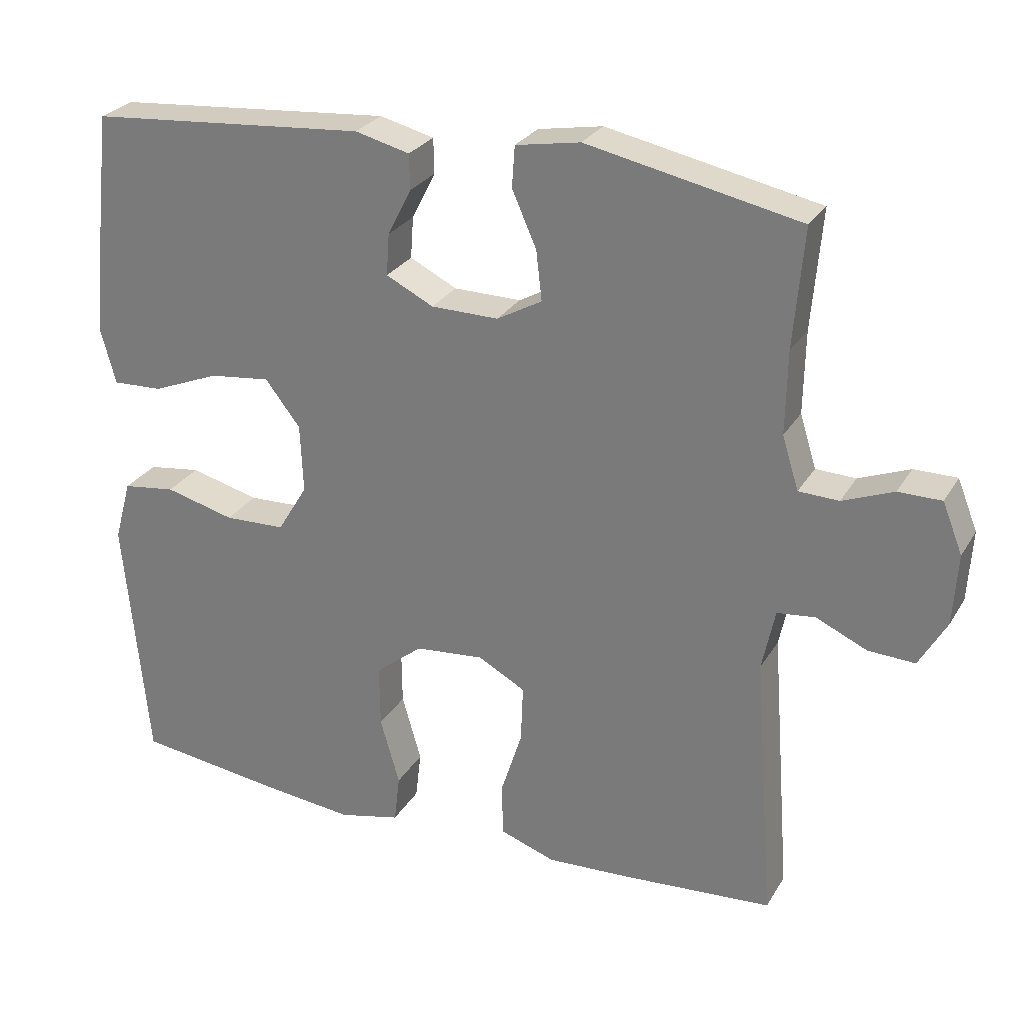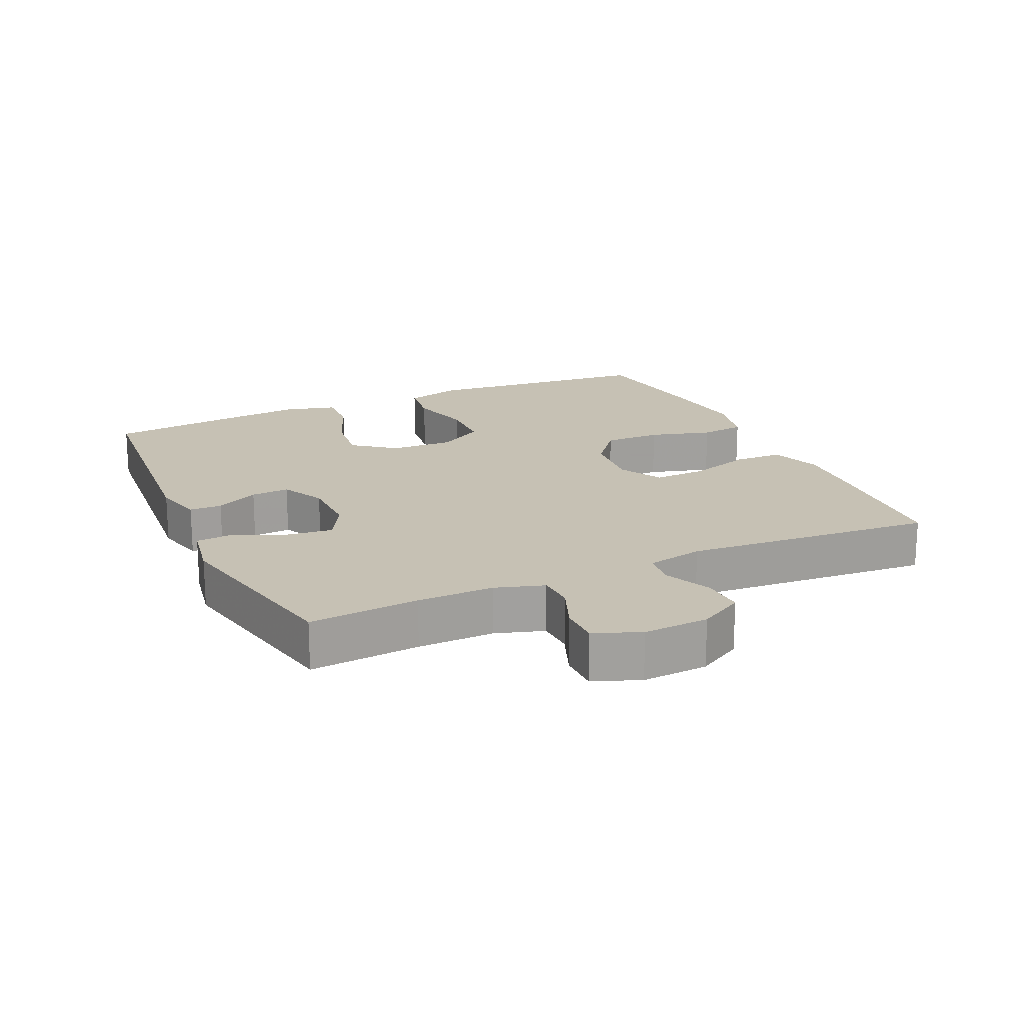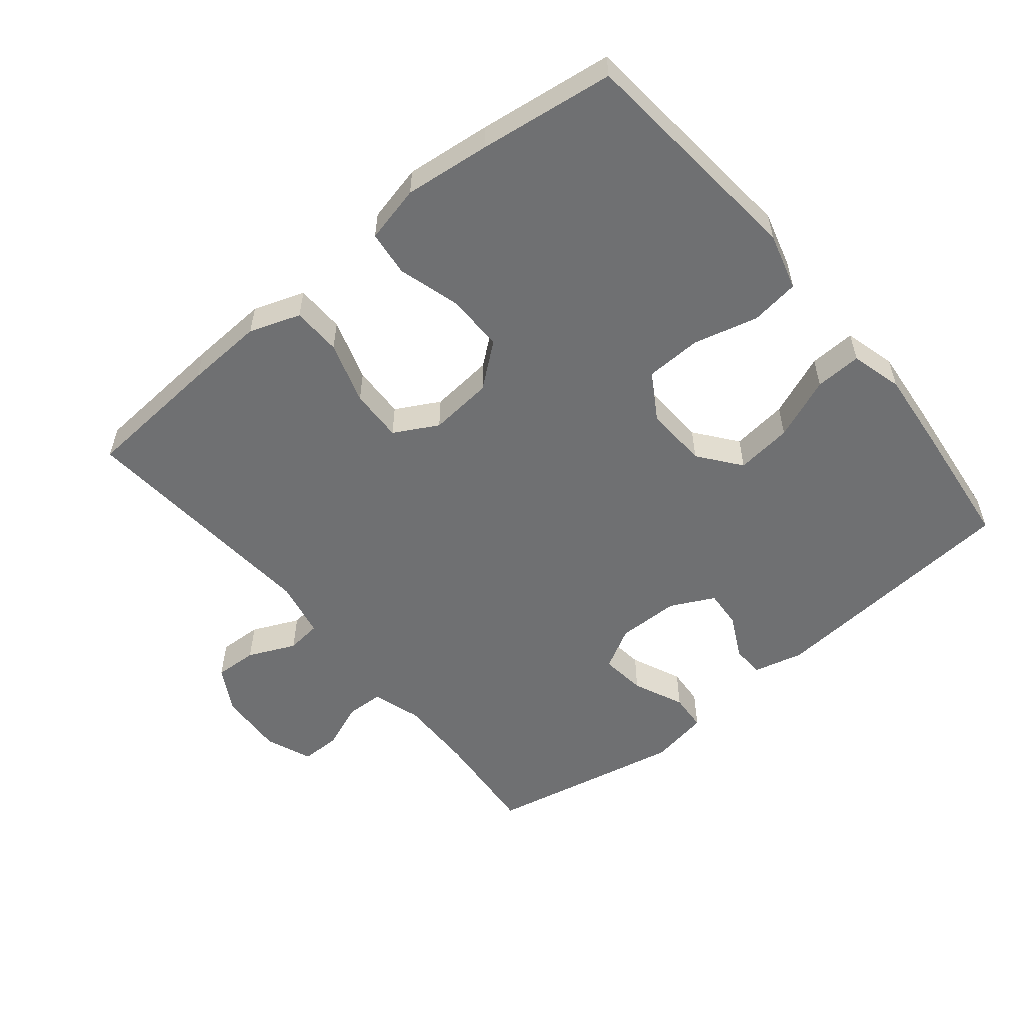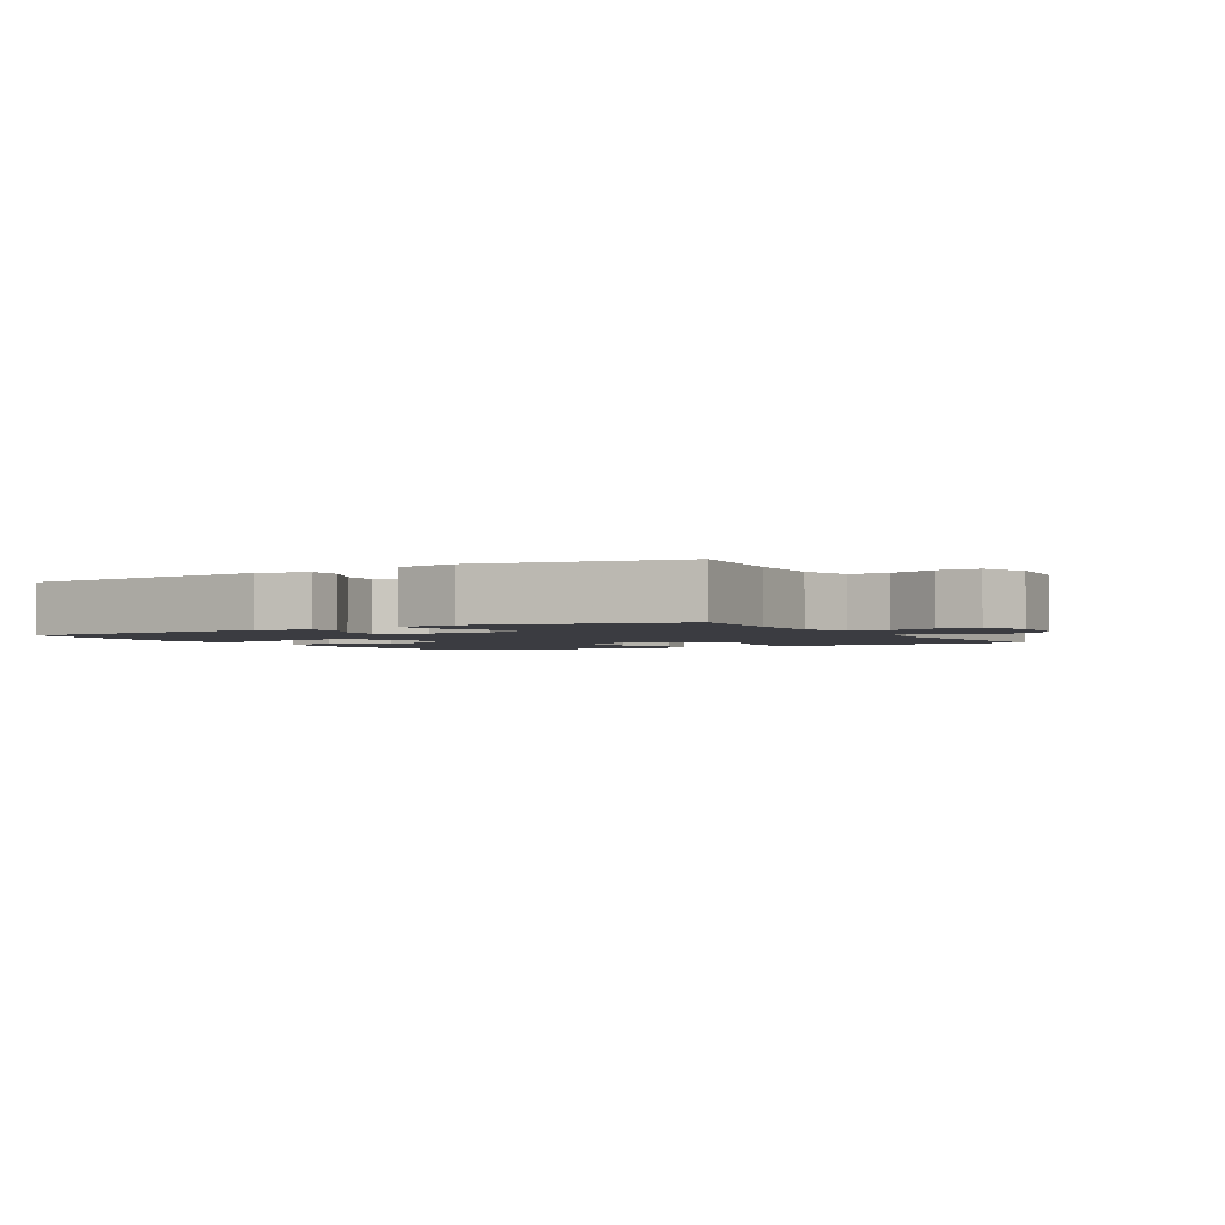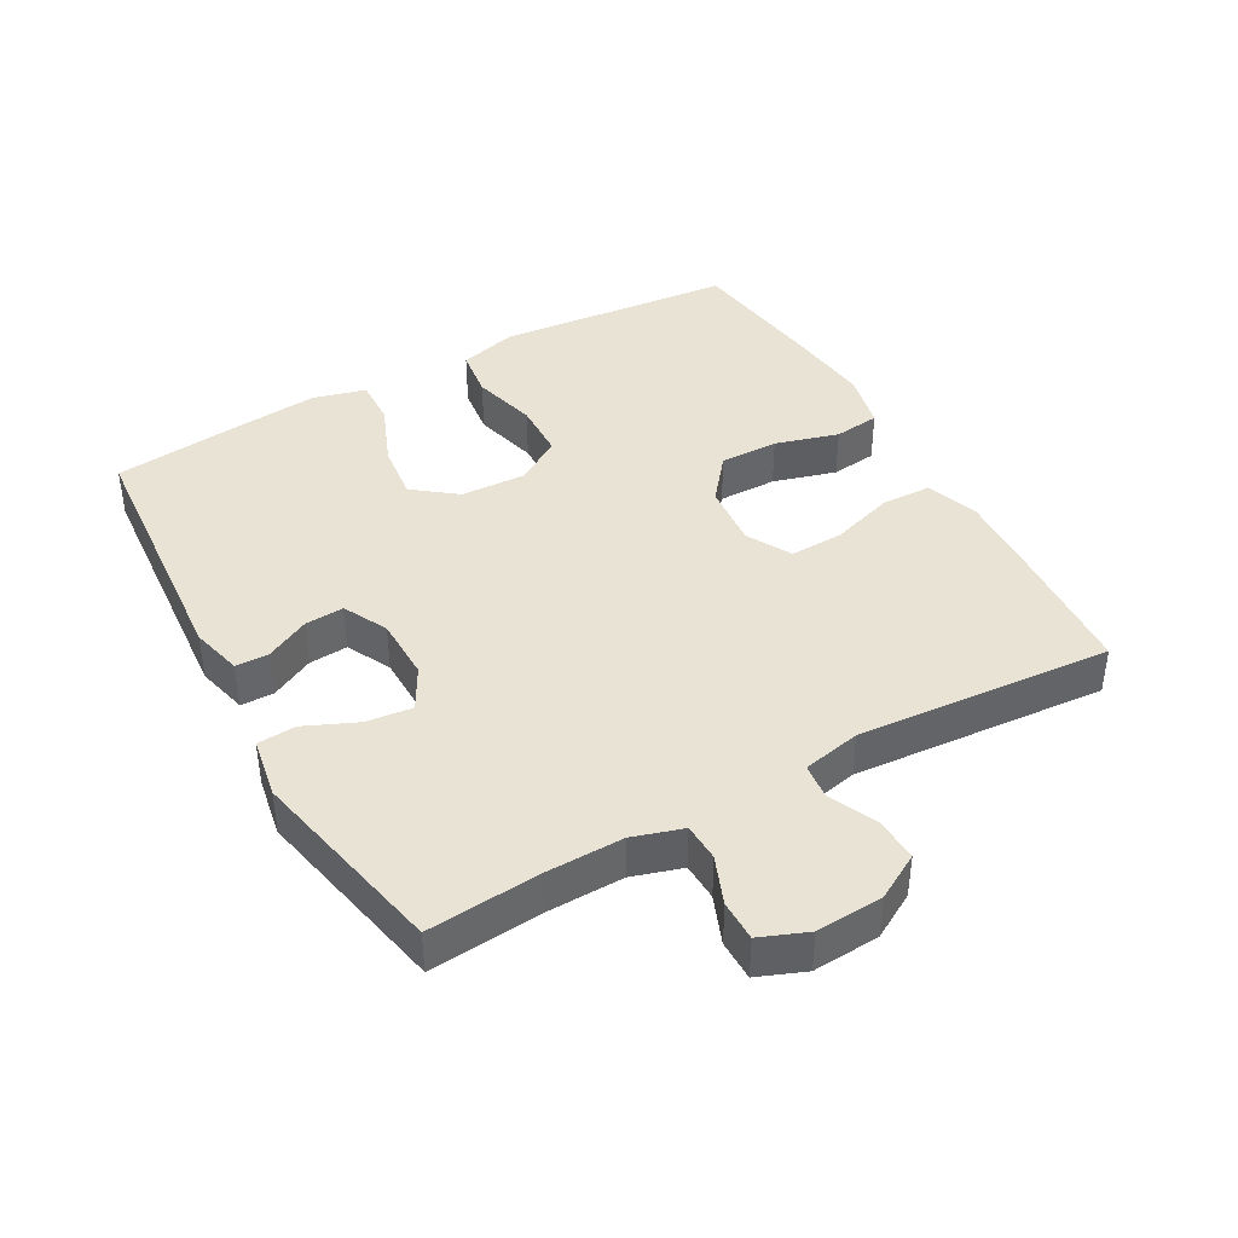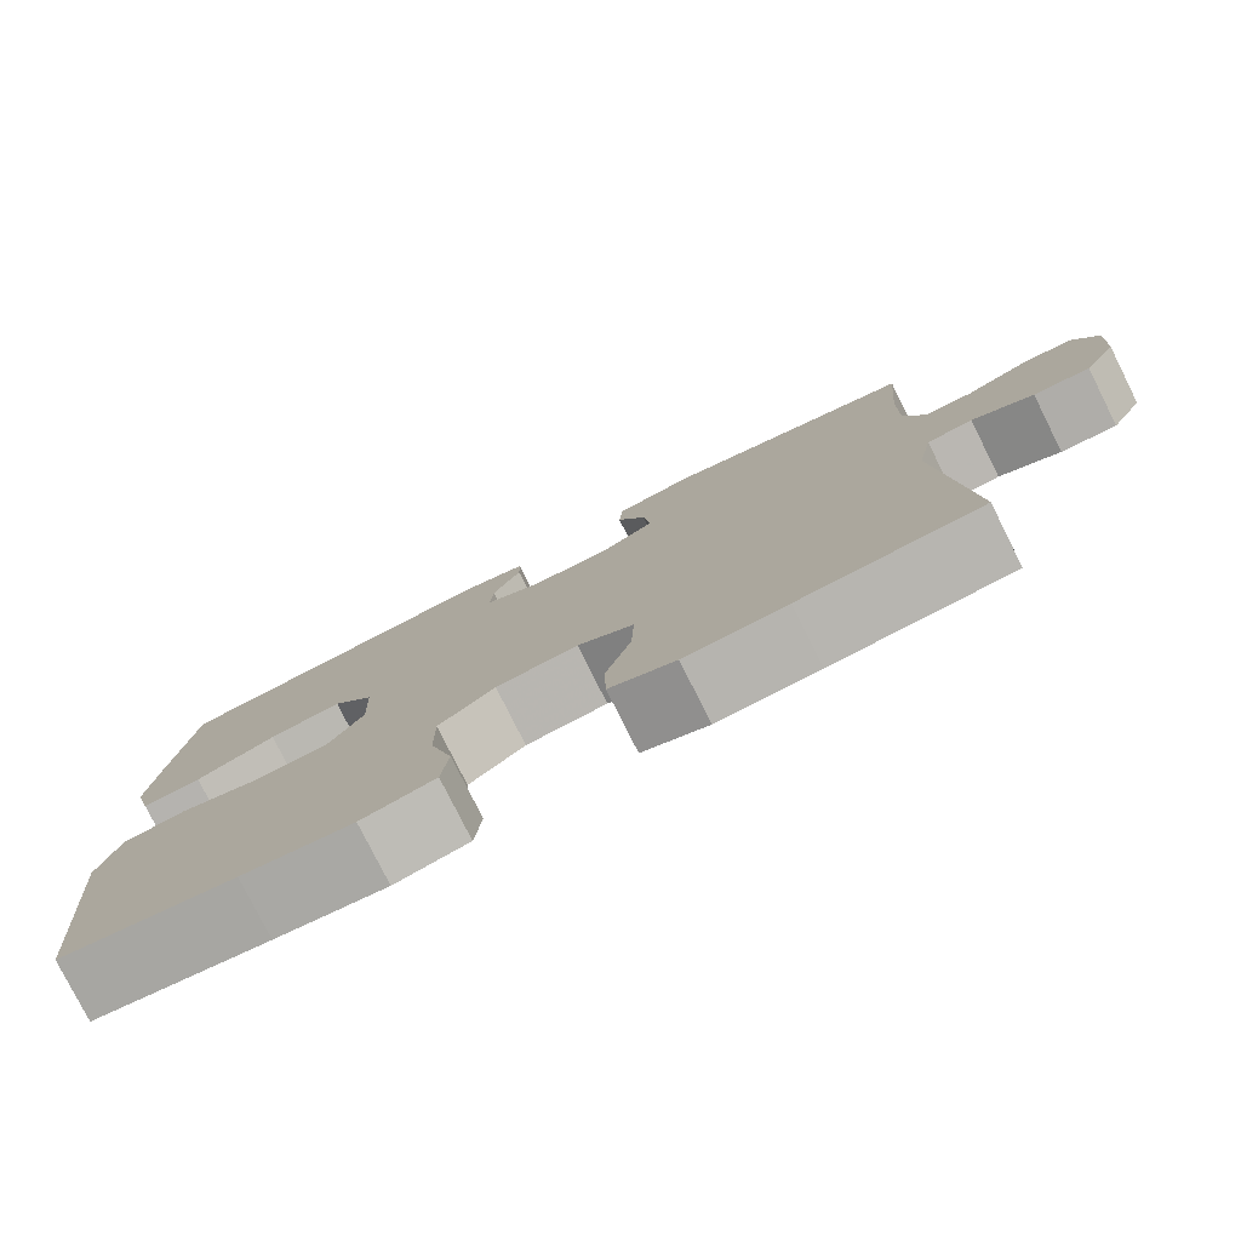
<metadata>
{"format":"obj","ext":"obj","renderer":"f3d","projection":"perspective","resolution":1024,"background":"white","views":[{"elev":27.2,"azim":24.8,"up":"+Z"},{"elev":18.6,"azim":65.4,"up":"+Y"},{"elev":-54.9,"azim":-140.6,"up":"+Y"},{"elev":-2.2,"azim":30.1,"up":"+Y"},{"elev":41.0,"azim":60.7,"up":"+Y"},{"elev":-78.9,"azim":26.6,"up":"+Z"}]}
</metadata>
<code>
v -0.5 0.07 -0.5
v -0.521 0.07 -0.275
v -0.533 0.07 -0.147
v -0.509 0.07 -0.061
v -0.435 0.07 -0.051
v -0.338 0.07 -0.076
v -0.253 0.07 -0.073
v -0.211 0.07 -0.004
v -0.215 0.07 0.092
v -0.264 0.07 0.155
v -0.349 0.07 0.145
v -0.443 0.07 0.107
v -0.513 0.07 0.104
v -0.534 0.07 0.182
v -0.522 0.07 0.305
v -0.5 0.07 0.5
v -0.111 0.07 0.532
v -0.035 0.07 0.513
v -0.034 0.07 0.464
v -0.067 0.07 0.399
v -0.071 0.07 0.341
v -0.005 0.07 0.308
v 0.089 0.07 0.307
v 0.152 0.07 0.342
v 0.144 0.07 0.411
v 0.11 0.07 0.488
v 0.114 0.07 0.545
v 0.204 0.07 0.561
v 0.5 0.07 0.5
v 0.486 0.07 0.334
v 0.484 0.07 0.219
v 0.507 0.07 0.145
v 0.563 0.07 0.143
v 0.634 0.07 0.171
v 0.694 0.07 0.171
v 0.722 0.07 0.101
v 0.716 0.07 0.002
v 0.678 0.07 -0.065
v 0.613 0.07 -0.062
v 0.542 0.07 -0.03
v 0.489 0.07 -0.036
v 0.471 0.07 -0.122
v 0.5 0.07 -0.5
v 0.291 0.07 -0.515
v 0.173 0.07 -0.521
v 0.096 0.07 -0.494
v 0.094 0.07 -0.42
v 0.124 0.07 -0.326
v 0.127 0.07 -0.246
v 0.061 0.07 -0.21
v -0.035 0.07 -0.219
v -0.101 0.07 -0.272
v -0.1 0.07 -0.359
v -0.073 0.07 -0.453
v -0.081 0.07 -0.521
v -0.167 0.07 -0.541
v -0.296 0.07 -0.527
v -0.5 0 -0.5
v -0.521 0 -0.275
v -0.533 0 -0.147
v -0.509 0 -0.061
v -0.435 0 -0.051
v -0.338 0 -0.076
v -0.253 0 -0.073
v -0.211 0 -0.004
v -0.215 0 0.092
v -0.264 0 0.155
v -0.349 0 0.145
v -0.443 0 0.107
v -0.513 0 0.104
v -0.534 0 0.182
v -0.522 0 0.305
v -0.5 0 0.5
v -0.111 0 0.532
v -0.035 0 0.513
v -0.034 0 0.464
v -0.067 0 0.399
v -0.071 0 0.341
v -0.005 0 0.308
v 0.089 0 0.307
v 0.152 0 0.342
v 0.144 0 0.411
v 0.11 0 0.488
v 0.114 0 0.545
v 0.204 0 0.561
v 0.5 0 0.5
v 0.486 0 0.334
v 0.484 0 0.219
v 0.507 0 0.145
v 0.563 0 0.143
v 0.634 0 0.171
v 0.694 0 0.171
v 0.722 0 0.101
v 0.716 0 0.002
v 0.678 0 -0.065
v 0.613 0 -0.062
v 0.542 0 -0.03
v 0.489 0 -0.036
v 0.471 0 -0.122
v 0.5 0 -0.5
v 0.291 0 -0.515
v 0.173 0 -0.521
v 0.096 0 -0.494
v 0.094 0 -0.42
v 0.124 0 -0.326
v 0.127 0 -0.246
v 0.061 0 -0.21
v -0.035 0 -0.219
v -0.101 0 -0.272
v -0.1 0 -0.359
v -0.073 0 -0.453
v -0.081 0 -0.521
v -0.167 0 -0.541
v -0.296 0 -0.527
f 57 1 2
f 56 57 2
f 55 56 2
f 54 55 2
f 53 54 2
f 4 5 6
f 3 4 6
f 2 3 6
f 53 2 6
f 52 53 6
f 51 52 6 7
f 50 51 7 8
f 49 50 8 9
f 46 47 48
f 45 46 48
f 44 45 48
f 43 44 48
f 42 43 48
f 41 42 48 49
f 38 39 40
f 37 38 40
f 36 37 40
f 35 36 40
f 34 35 40
f 33 34 40
f 32 33 40 41
f 49 9 10
f 41 49 10
f 32 41 10
f 31 32 10
f 28 29 30
f 27 28 30
f 26 27 30
f 25 26 30
f 24 25 30 31
f 18 19 20
f 17 18 20
f 16 17 20
f 15 16 20
f 14 15 20
f 13 14 20
f 12 13 20
f 11 12 20
f 10 11 20 21
f 23 24 31
f 22 23 31 10
f 10 21 22
f 59 58 114
f 59 114 113
f 59 113 112
f 59 112 111
f 59 111 110
f 63 62 61
f 63 61 60
f 63 60 59
f 63 59 110
f 63 110 109
f 64 63 109 108
f 65 64 108 107
f 66 65 107 106
f 105 104 103
f 105 103 102
f 105 102 101
f 105 101 100
f 105 100 99
f 106 105 99 98
f 97 96 95
f 97 95 94
f 97 94 93
f 97 93 92
f 97 92 91
f 97 91 90
f 98 97 90 89
f 67 66 106
f 67 106 98
f 67 98 89
f 67 89 88
f 87 86 85
f 87 85 84
f 87 84 83
f 87 83 82
f 88 87 82 81
f 77 76 75
f 77 75 74
f 77 74 73
f 77 73 72
f 77 72 71
f 77 71 70
f 77 70 69
f 77 69 68
f 78 77 68 67
f 88 81 80
f 67 88 80 79
f 79 78 67
f 1 58 59 2
f 2 59 60 3
f 3 60 61 4
f 4 61 62 5
f 5 62 63 6
f 6 63 64 7
f 7 64 65 8
f 8 65 66 9
f 9 66 67 10
f 10 67 68 11
f 11 68 69 12
f 12 69 70 13
f 13 70 71 14
f 14 71 72 15
f 15 72 73 16
f 16 73 74 17
f 17 74 75 18
f 18 75 76 19
f 19 76 77 20
f 20 77 78 21
f 21 78 79 22
f 22 79 80 23
f 23 80 81 24
f 24 81 82 25
f 25 82 83 26
f 26 83 84 27
f 27 84 85 28
f 28 85 86 29
f 29 86 87 30
f 30 87 88 31
f 31 88 89 32
f 32 89 90 33
f 33 90 91 34
f 34 91 92 35
f 35 92 93 36
f 36 93 94 37
f 37 94 95 38
f 38 95 96 39
f 39 96 97 40
f 40 97 98 41
f 41 98 99 42
f 42 99 100 43
f 43 100 101 44
f 44 101 102 45
f 45 102 103 46
f 46 103 104 47
f 47 104 105 48
f 48 105 106 49
f 49 106 107 50
f 50 107 108 51
f 51 108 109 52
f 52 109 110 53
f 53 110 111 54
f 54 111 112 55
f 55 112 113 56
f 56 113 114 57
f 57 114 58 1

</code>
